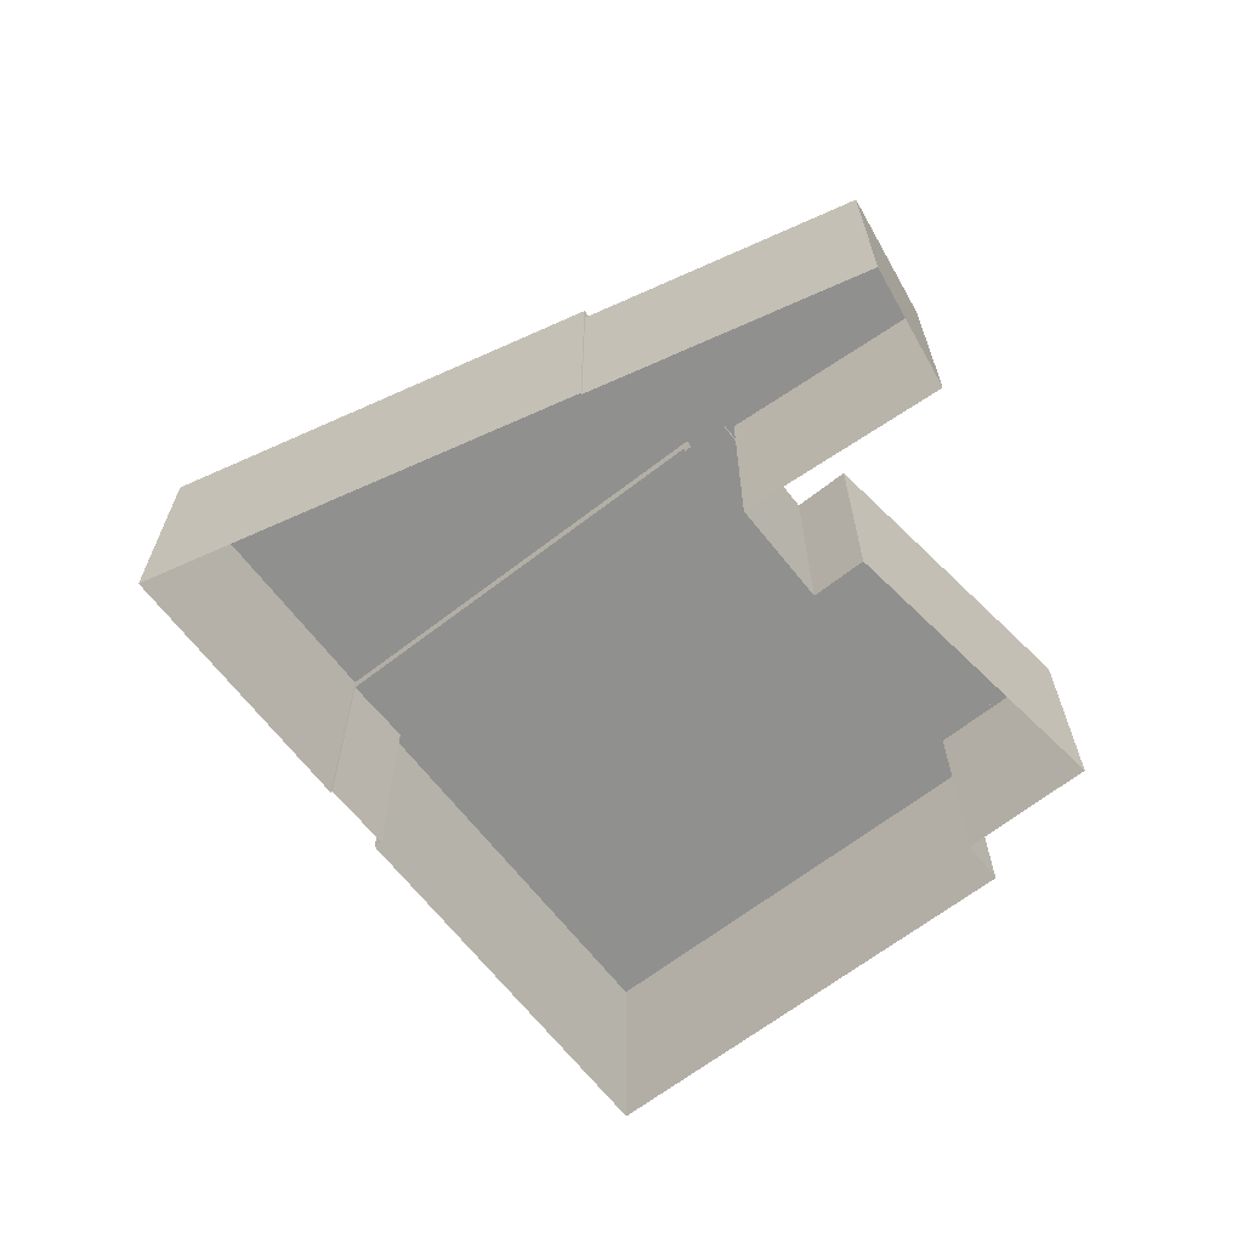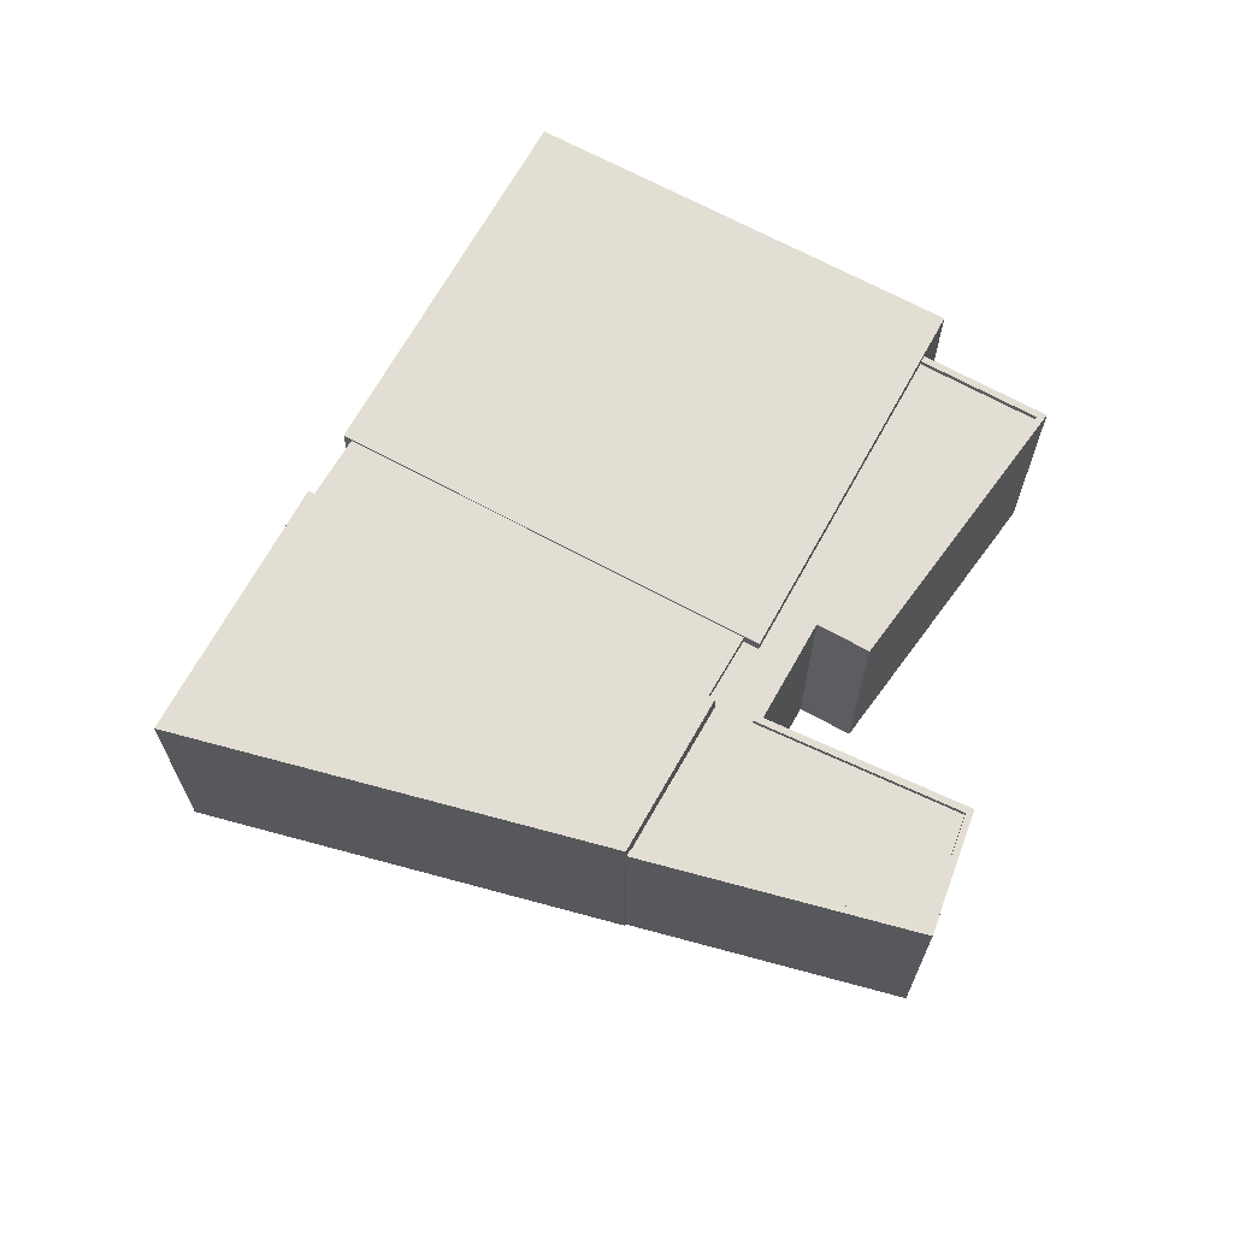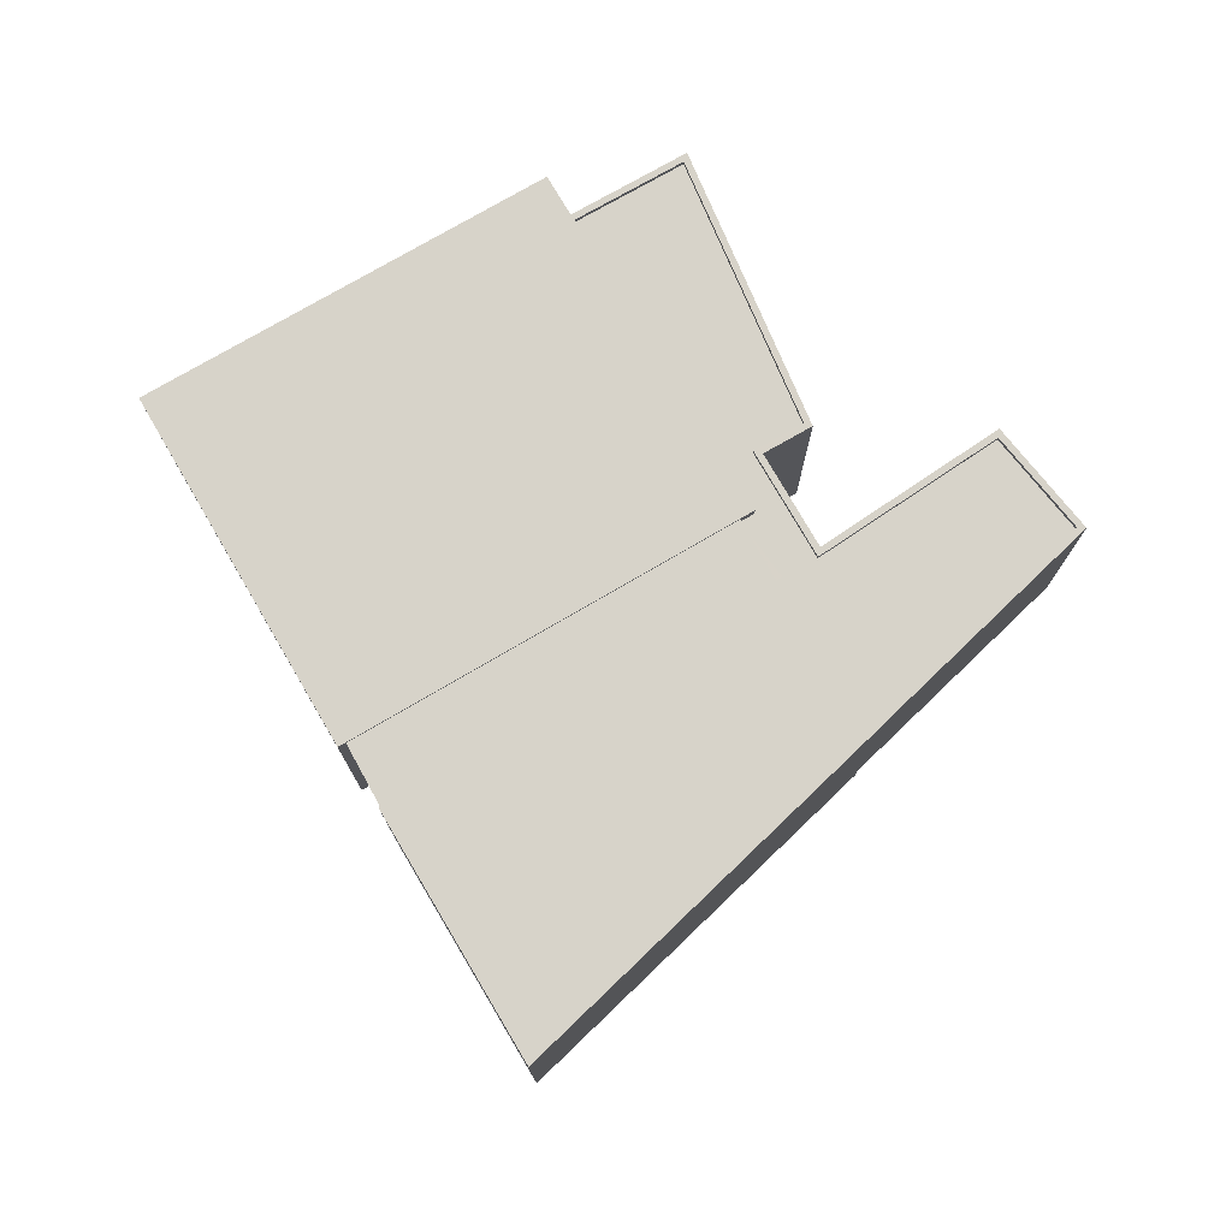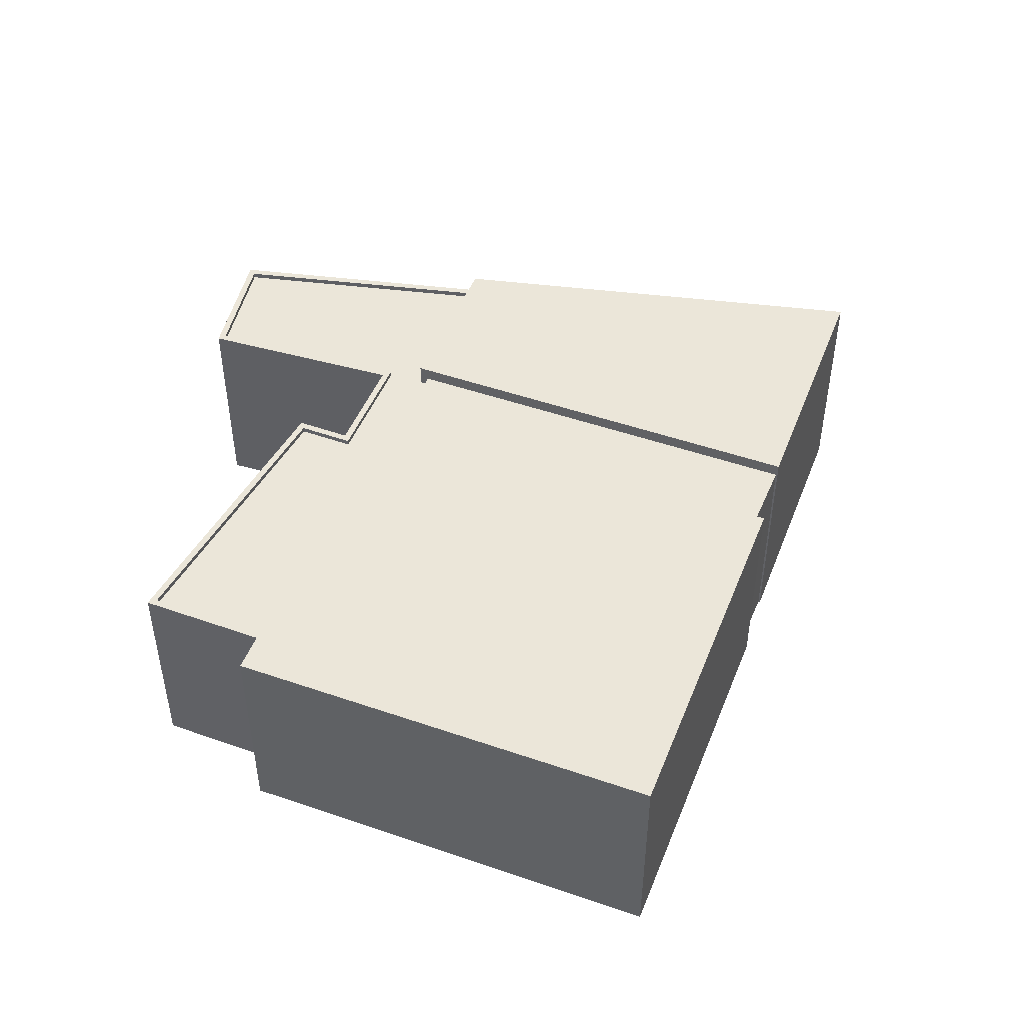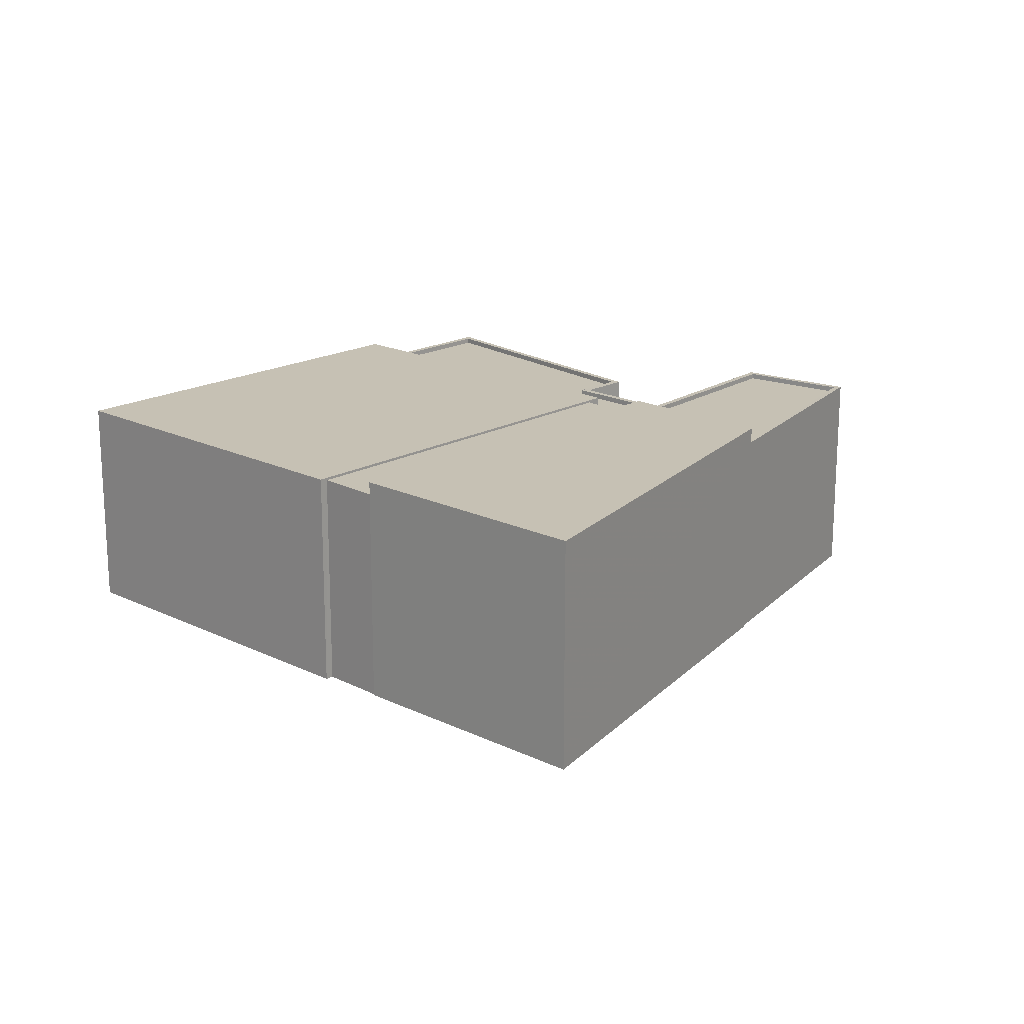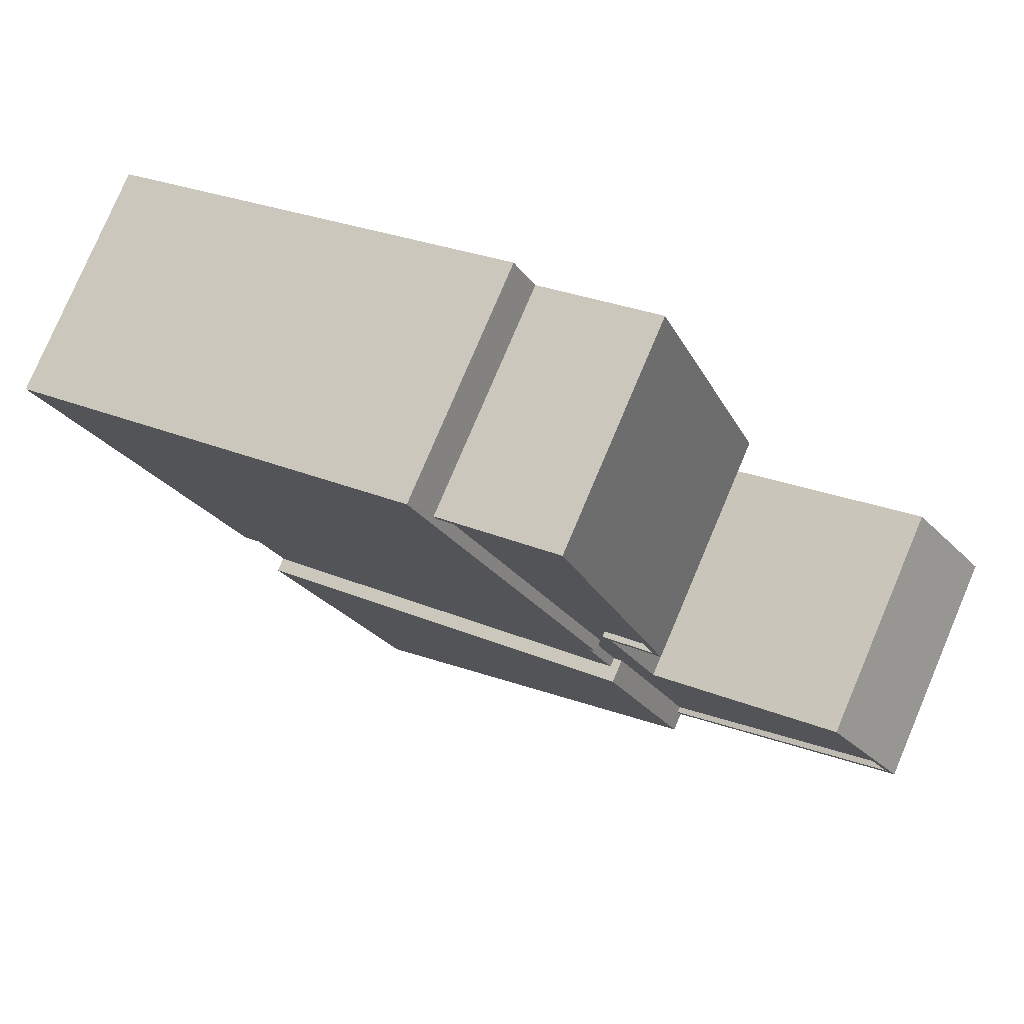
<metadata>
{"format":"obj","ext":"obj","renderer":"f3d","projection":"perspective","resolution":1024,"background":"white","views":[{"elev":-65.7,"azim":65.7,"up":"+Z"},{"elev":67.2,"azim":56.6,"up":"+Z"},{"elev":76.1,"azim":-2.5,"up":"+Z"},{"elev":48.4,"azim":-131.0,"up":"+Z"},{"elev":18.5,"azim":-19.0,"up":"+Z"},{"elev":78.1,"azim":23.0,"up":"+Y"}]}
</metadata>
<code>
v -9277 -3.627e+04 28.94
v -9276 -3.627e+04 28.94
v -9295 -3.628e+04 28.95
v -9287 -3.63e+04 28.94
v -9286 -3.63e+04 28.94
v -9269 -3.629e+04 28.93
v -9271 -3.627e+04 28.94
v -9285 -3.63e+04 28.94
v -9285 -3.63e+04 28.94
v -9279 -3.631e+04 28.93
v -9264 -3.63e+04 28.92
v -9264 -3.63e+04 28.92
v -9255 -3.629e+04 28.92
v -9266 -3.629e+04 28.93
v -9258 -3.628e+04 28.92
v -9266 -3.628e+04 28.93
v -9271 -3.627e+04 38.66
v -9276 -3.627e+04 38.66
v -9267 -3.628e+04 38.65
v -9255 -3.629e+04 38.64
v -9258 -3.629e+04 38.64
v -9266 -3.629e+04 38.65
v -9265 -3.63e+04 38.64
v -9269 -3.629e+04 38.65
v -9269 -3.629e+04 38.65
v -9268 -3.629e+04 38.65
v -9268 -3.629e+04 38.65
v -9270 -3.629e+04 38.65
v -9258 -3.628e+04 38.89
v -9258 -3.629e+04 38.89
v -9255 -3.629e+04 38.89
v -9255 -3.629e+04 38.89
v -9264 -3.63e+04 38.89
v -9265 -3.63e+04 38.89
v -9271 -3.627e+04 38.91
v -9266 -3.628e+04 38.9
v -9271 -3.627e+04 38.91
v -9276 -3.627e+04 38.91
v -9266 -3.629e+04 38.9
v -9276 -3.627e+04 38.91
v -9269 -3.629e+04 38.9
v -9267 -3.628e+04 38.9
v -9269 -3.629e+04 38.9
v -9266 -3.629e+04 38.9
v -9286 -3.63e+04 39.07
v -9285 -3.63e+04 39.07
v -9268 -3.629e+04 39.06
v -9270 -3.629e+04 39.06
v -9264 -3.63e+04 39.67
v -9285 -3.63e+04 39.69
v -9279 -3.631e+04 39.68
v -9268 -3.629e+04 39.68
v -9287 -3.63e+04 39.19
v -9277 -3.627e+04 39.19
v -9295 -3.628e+04 39.2
v -9269 -3.629e+04 39.18
f 1 2 3
f 4 3 5
f 6 2 7
f 8 9 10
f 10 11 12
f 13 14 15
f 6 7 16
f 14 9 5
f 11 14 13
f 14 5 6
f 3 2 5
f 5 2 6
f 9 11 10
f 14 11 9
f 17 18 19
f 20 21 22
f 23 20 22
f 19 18 24
f 22 24 25
f 26 27 28
f 27 25 28
f 24 18 25
f 23 22 27
f 22 25 27
f 29 30 31
f 31 32 33
f 33 32 34
f 35 36 37
f 38 35 37
f 29 39 30
f 40 35 38
f 41 36 42
f 39 41 43
f 44 39 43
f 43 41 42
f 42 36 35
f 30 39 44
f 31 30 32
f 45 46 47
f 48 45 47
f 49 50 51
f 49 52 50
f 53 54 55
f 53 56 54
f 18 17 35
f 40 18 35
f 42 17 19
f 42 35 17
f 42 19 24
f 43 42 24
f 44 43 24
f 22 44 24
f 30 22 21
f 30 44 22
f 32 21 20
f 32 30 21
f 23 32 20
f 23 34 32
f 36 16 7
f 37 36 7
f 36 6 16
f 36 41 6
f 6 39 14
f 6 41 39
f 29 15 14
f 39 29 14
f 31 13 15
f 29 31 15
f 11 13 31
f 33 11 31
f 2 37 7
f 2 38 37
f 28 48 47
f 26 28 47
f 5 9 46
f 45 5 46
f 27 47 52
f 52 47 50
f 50 46 8
f 47 27 26
f 8 46 9
f 47 46 50
f 51 50 8
f 10 51 8
f 23 27 34
f 11 33 12
f 27 52 34
f 12 33 49
f 34 52 49
f 33 34 49
f 10 49 51
f 10 12 49
f 40 56 25
f 56 40 54
f 54 38 1
f 25 18 40
f 1 38 2
f 40 38 54
f 53 3 4
f 53 55 3
f 54 1 3
f 55 54 3
f 28 25 48
f 5 45 4
f 25 56 48
f 4 45 53
f 48 56 53
f 45 48 53

</code>
